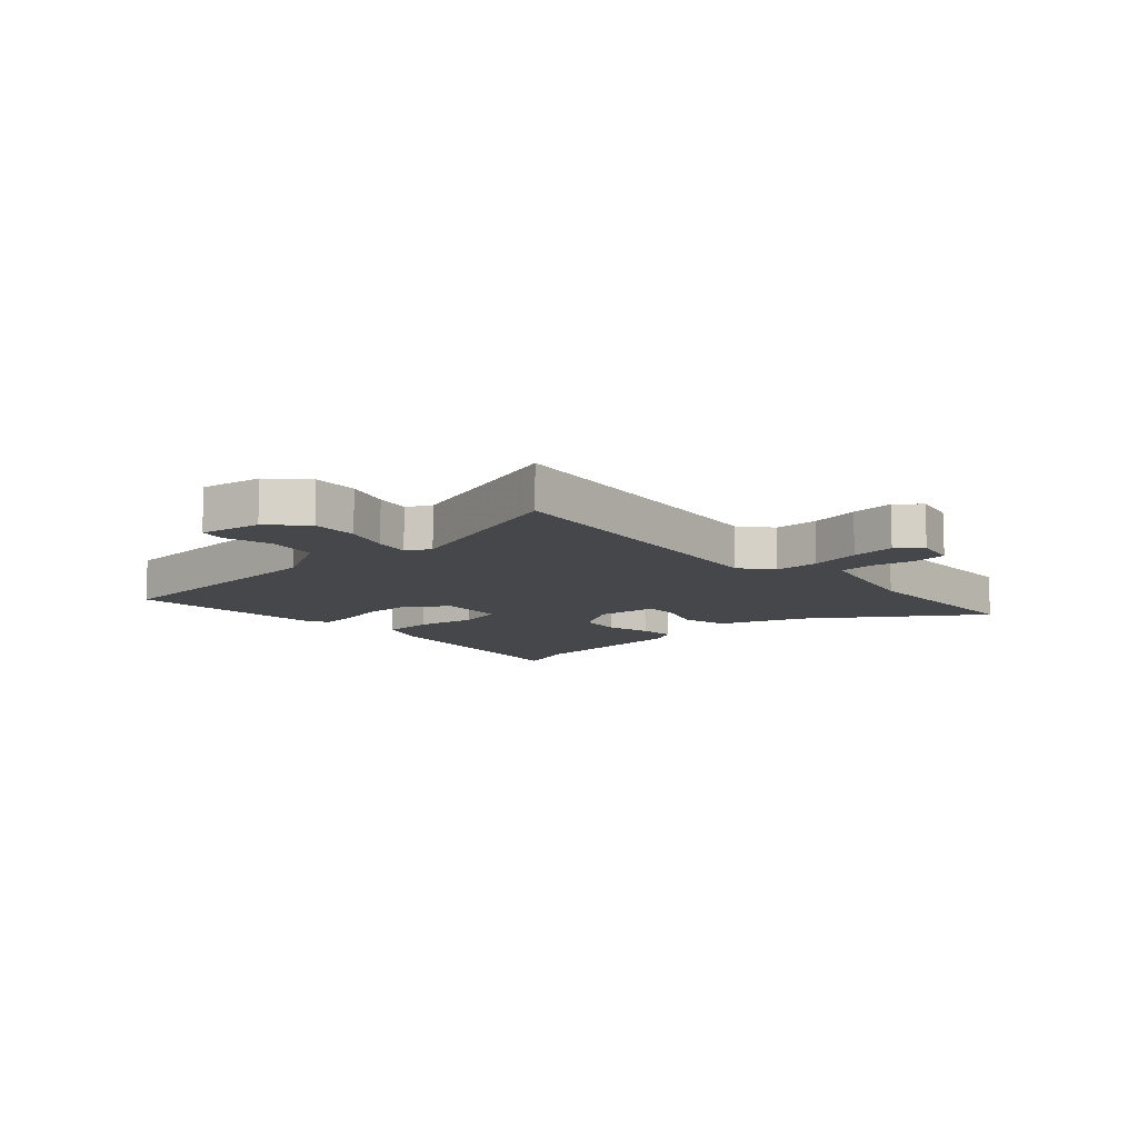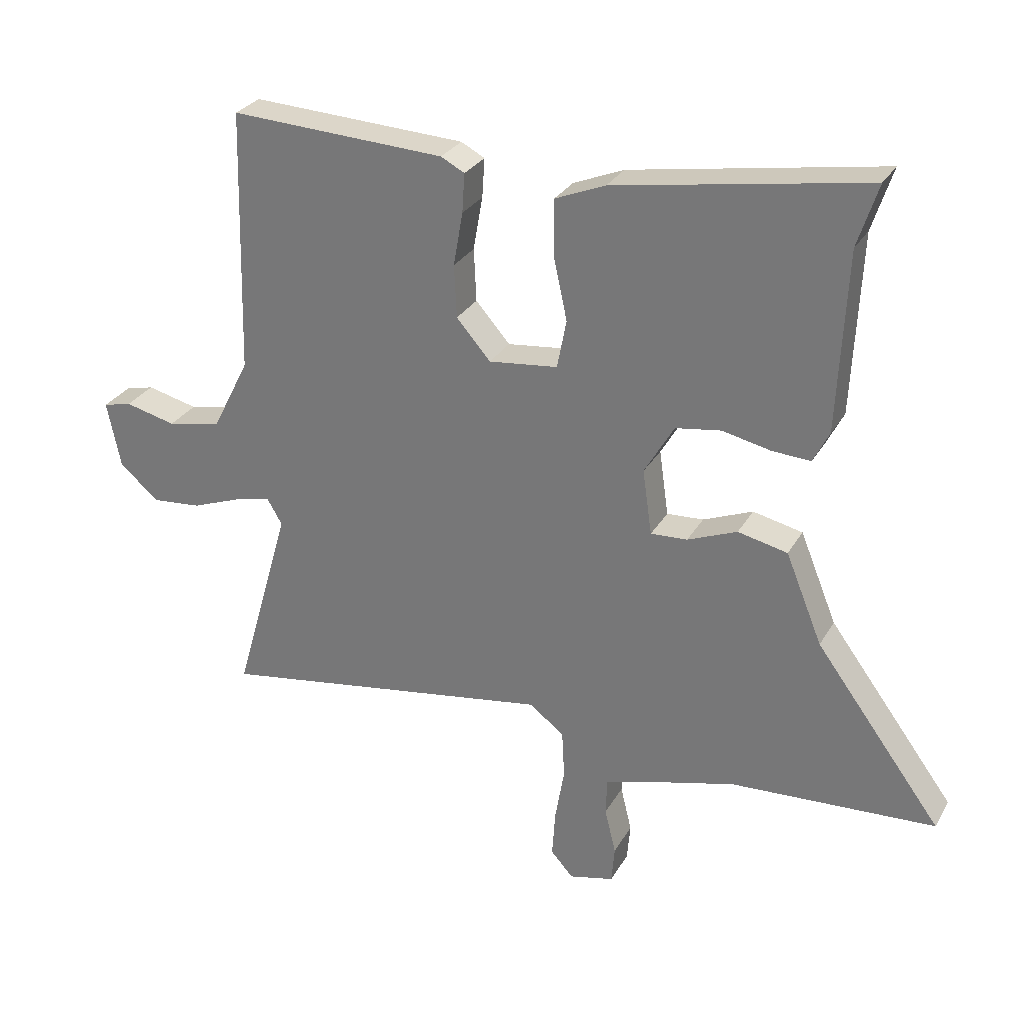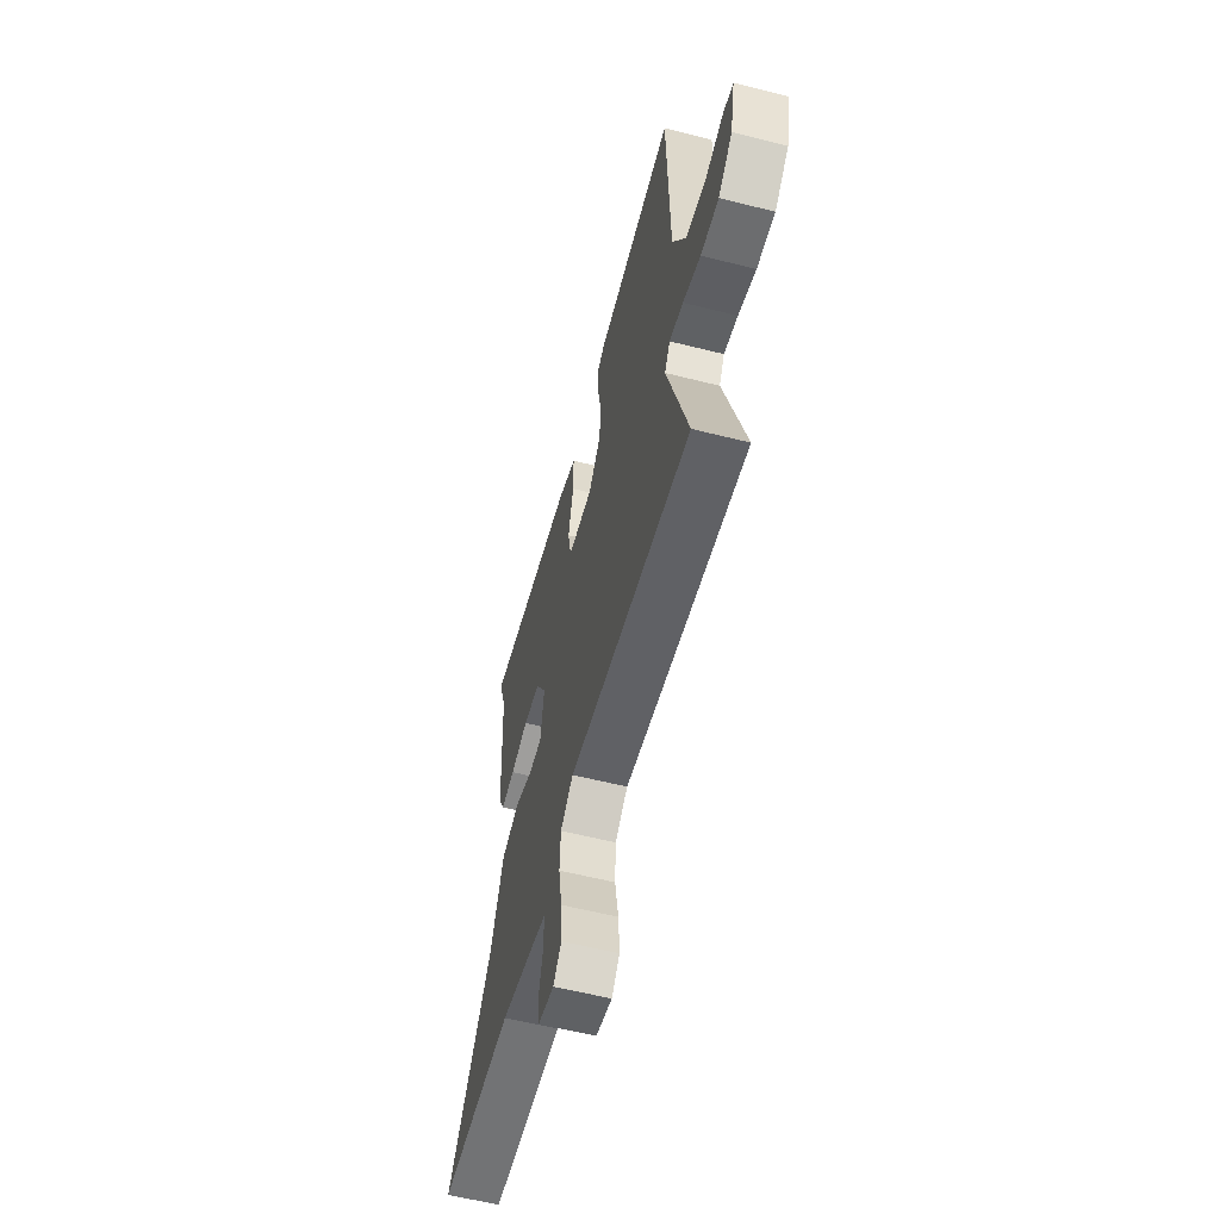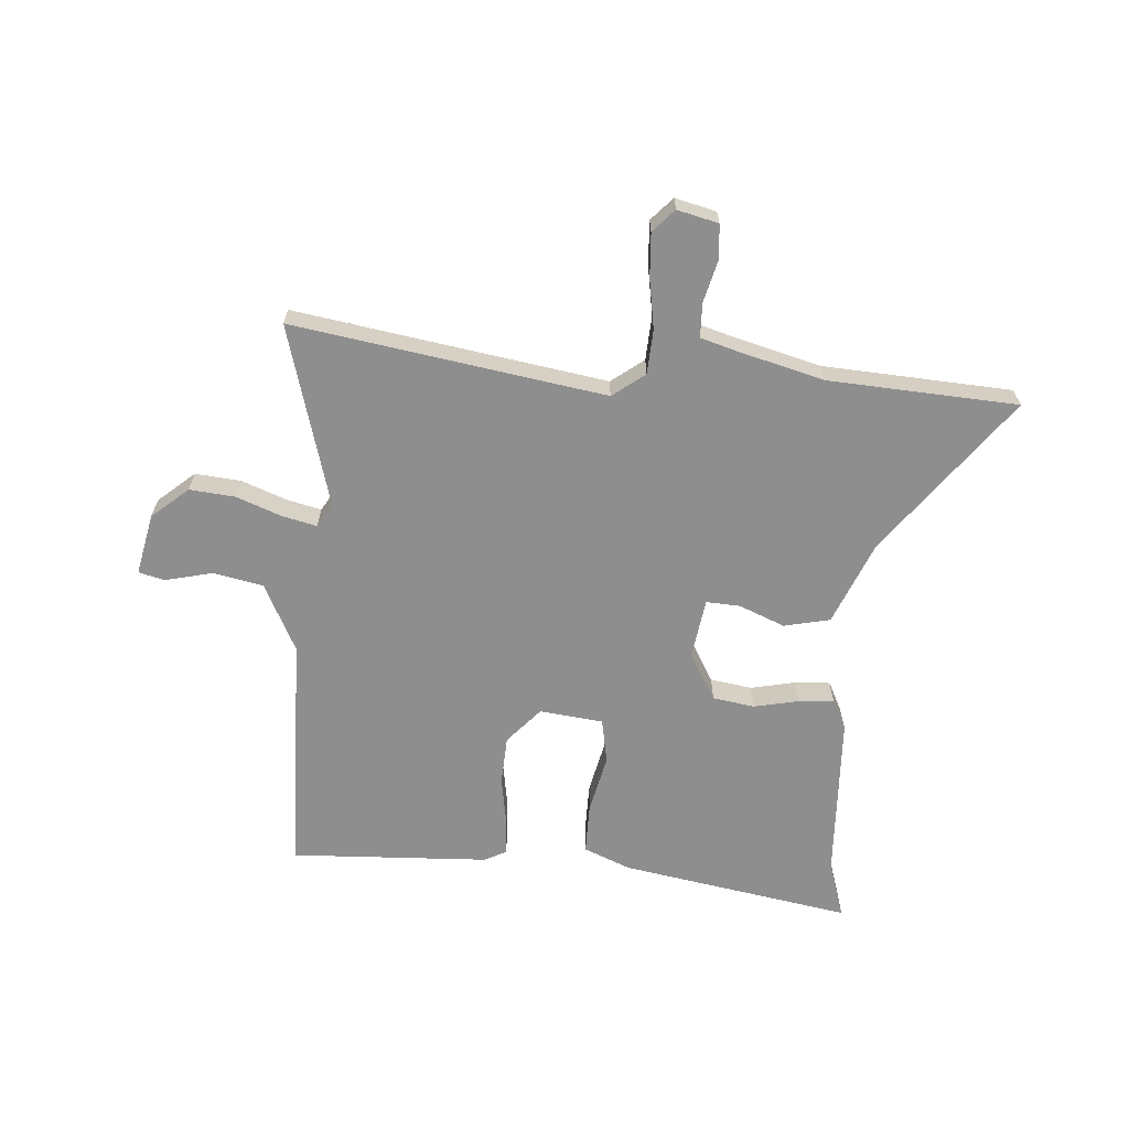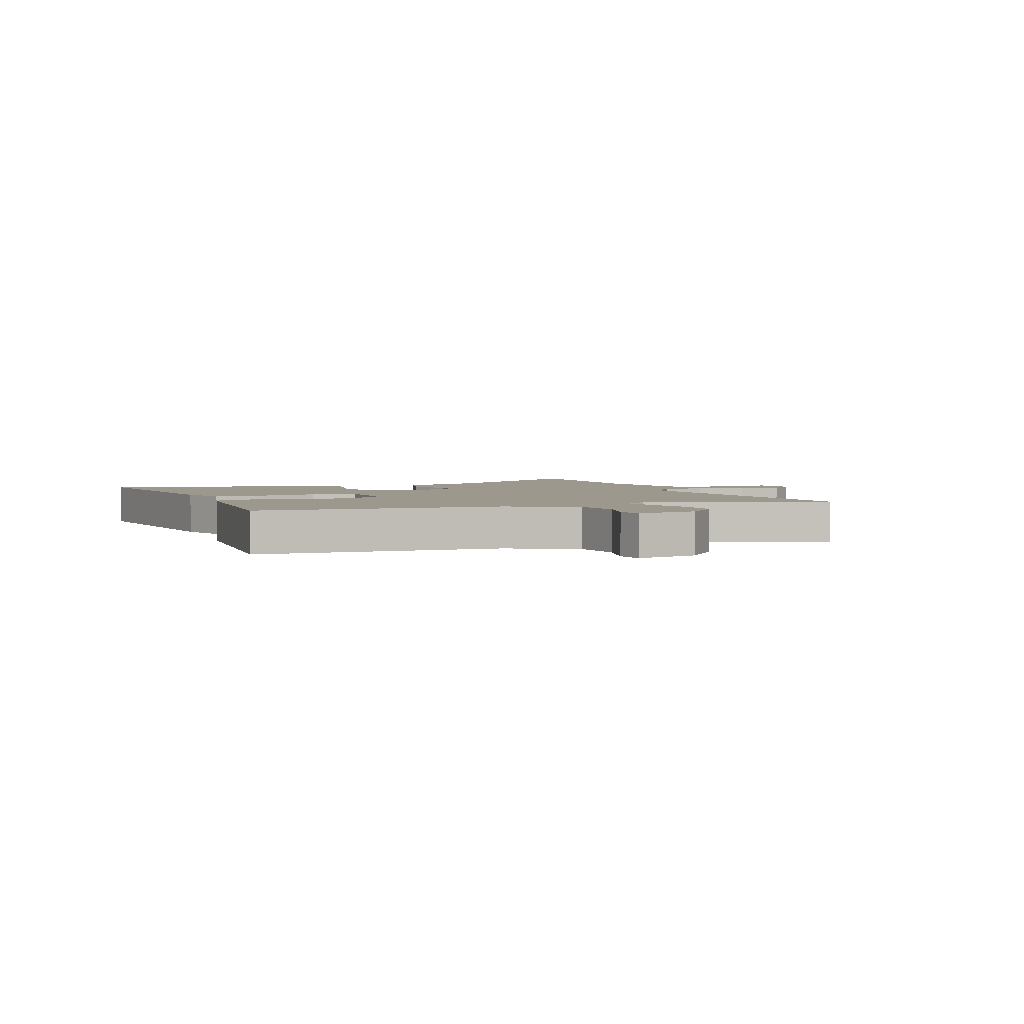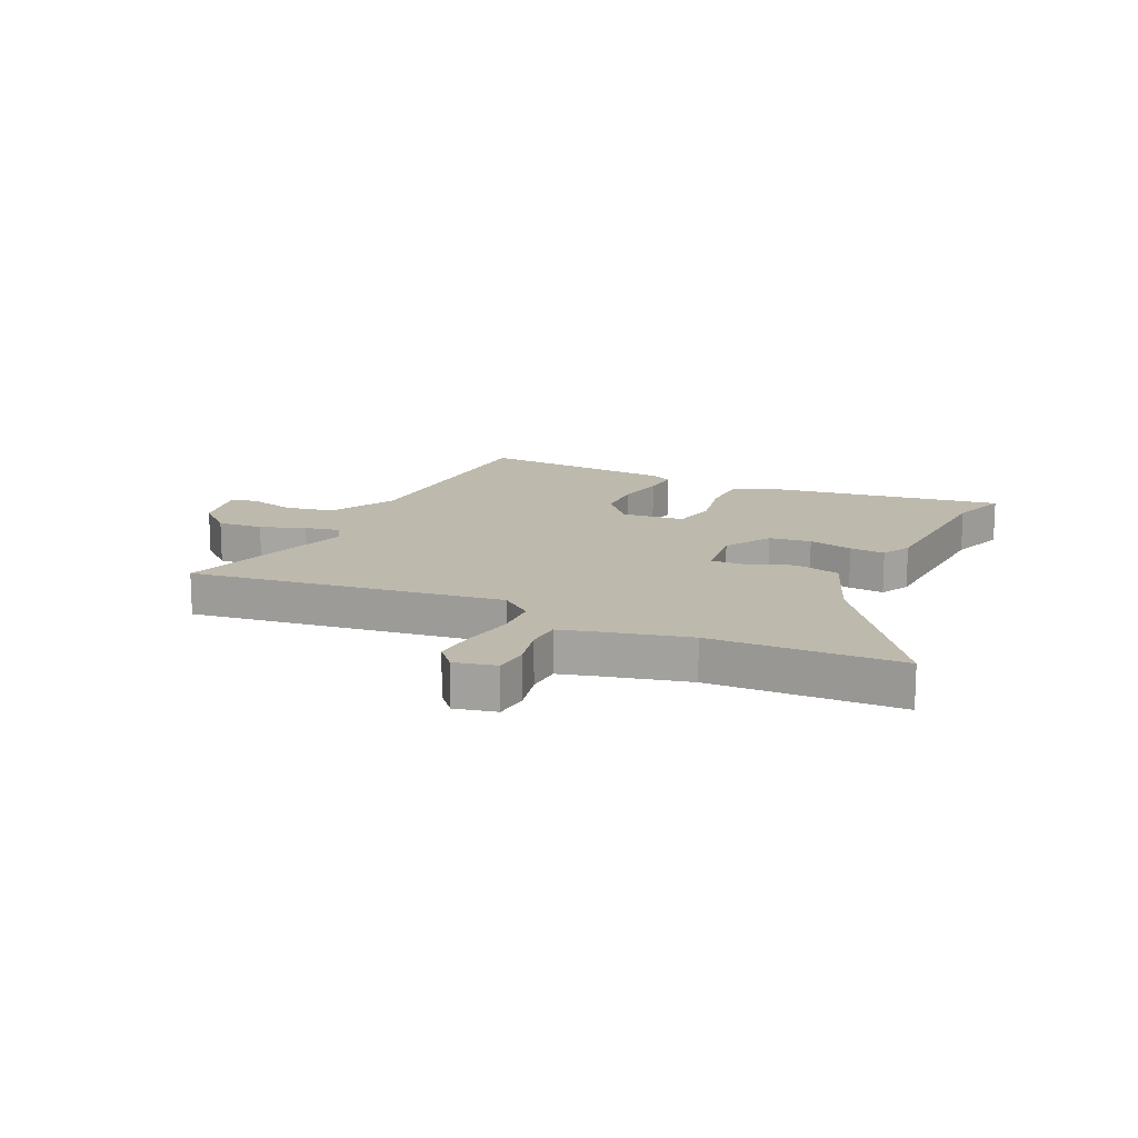
<metadata>
{"format":"obj","ext":"obj","renderer":"f3d","projection":"perspective","resolution":1024,"background":"white","views":[{"elev":-10.6,"azim":134.2,"up":"+Y"},{"elev":28.5,"azim":-155.6,"up":"+Z"},{"elev":-58.8,"azim":75.4,"up":"+Z"},{"elev":-65.0,"azim":175.4,"up":"+Y"},{"elev":3.0,"azim":69.9,"up":"+Y"},{"elev":15.1,"azim":-154.2,"up":"+Y"}]}
</metadata>
<code>
v 0.503 0.07 0.486
v 0.514 0.07 0.061
v 0.574 0.07 -0.057
v 0.661 0.07 -0.074
v 0.743 0.07 -0.054
v 0.789 0.07 -0.065
v 0.767 0.07 -0.172
v 0.704 0.07 -0.227
v 0.624 0.07 -0.22
v 0.546 0.07 -0.191
v 0.485 0.07 -0.177
v 0.461 0.07 -0.218
v 0.552 0.07 -0.535
v 0.008 0.07 -0.452
v -0.048 0.07 -0.495
v -0.052 0.07 -0.572
v -0.037 0.07 -0.66
v -0.032 0.07 -0.736
v -0.068 0.07 -0.776
v -0.14 0.07 -0.759
v -0.145 0.07 -0.699
v -0.127 0.07 -0.625
v -0.129 0.07 -0.565
v -0.195 0.07 -0.546
v -0.343 0.07 -0.508
v -0.673 0.07 -0.491
v -0.469 0.07 -0.215
v -0.41 0.07 -0.07
v -0.33 0.07 -0.052
v -0.25 0.07 -0.084
v -0.191 0.07 -0.087
v -0.176 0.07 0.018
v -0.224 0.07 0.1
v -0.297 0.07 0.111
v -0.375 0.07 0.094
v -0.437 0.07 0.09
v -0.463 0.07 0.141
v -0.477 0.07 0.43
v -0.51 0.07 0.531
v -0.106 0.07 0.464
v -0.025 0.07 0.431
v -0.025 0.07 0.343
v -0.047 0.07 0.241
v -0.032 0.07 0.163
v 0.079 0.07 0.151
v 0.134 0.07 0.214
v 0.138 0.07 0.299
v 0.123 0.07 0.385
v 0.119 0.07 0.448
v 0.157 0.07 0.468
v 0.503 0 0.486
v 0.514 0 0.061
v 0.574 0 -0.057
v 0.661 0 -0.074
v 0.743 0 -0.054
v 0.789 0 -0.065
v 0.767 0 -0.172
v 0.704 0 -0.227
v 0.624 0 -0.22
v 0.546 0 -0.191
v 0.485 0 -0.177
v 0.461 0 -0.218
v 0.552 0 -0.535
v 0.008 0 -0.452
v -0.048 0 -0.495
v -0.052 0 -0.572
v -0.037 0 -0.66
v -0.032 0 -0.736
v -0.068 0 -0.776
v -0.14 0 -0.759
v -0.145 0 -0.699
v -0.127 0 -0.625
v -0.129 0 -0.565
v -0.195 0 -0.546
v -0.343 0 -0.508
v -0.673 0 -0.491
v -0.469 0 -0.215
v -0.41 0 -0.07
v -0.33 0 -0.052
v -0.25 0 -0.084
v -0.191 0 -0.087
v -0.176 0 0.018
v -0.224 0 0.1
v -0.297 0 0.111
v -0.375 0 0.094
v -0.437 0 0.09
v -0.463 0 0.141
v -0.477 0 0.43
v -0.51 0 0.531
v -0.106 0 0.464
v -0.025 0 0.431
v -0.025 0 0.343
v -0.047 0 0.241
v -0.032 0 0.163
v 0.079 0 0.151
v 0.134 0 0.214
v 0.138 0 0.299
v 0.123 0 0.385
v 0.119 0 0.448
v 0.157 0 0.468
f 47 48 49 50
f 46 47 50 1
f 45 46 1 2
f 44 45 2 3
f 40 41 42 43
f 38 39 40 43
f 38 43 44
f 37 38 44
f 34 35 36 37
f 33 34 37 44
f 32 33 44 3
f 27 28 29 30
f 25 26 27 30
f 24 25 30 31
f 23 24 31 32
f 19 20 21 22
f 19 22 23
f 16 17 18 19
f 15 16 19 23
f 12 13 14
f 11 12 14
f 7 8 9 10
f 7 10 11
f 4 5 6 7
f 4 7 11
f 3 4 11 14
f 15 23 32
f 14 15 32
f 3 14 32
f 100 99 98 97
f 51 100 97 96
f 52 51 96 95
f 53 52 95 94
f 93 92 91 90
f 93 90 89 88
f 94 93 88
f 94 88 87
f 87 86 85 84
f 94 87 84 83
f 53 94 83 82
f 80 79 78 77
f 80 77 76 75
f 81 80 75 74
f 82 81 74 73
f 72 71 70 69
f 73 72 69
f 69 68 67 66
f 73 69 66 65
f 64 63 62
f 64 62 61
f 60 59 58 57
f 61 60 57
f 57 56 55 54
f 61 57 54
f 64 61 54 53
f 82 73 65
f 82 65 64
f 82 64 53
f 1 51 52 2
f 2 52 53 3
f 3 53 54 4
f 4 54 55 5
f 5 55 56 6
f 6 56 57 7
f 7 57 58 8
f 8 58 59 9
f 9 59 60 10
f 10 60 61 11
f 11 61 62 12
f 12 62 63 13
f 13 63 64 14
f 14 64 65 15
f 15 65 66 16
f 16 66 67 17
f 17 67 68 18
f 18 68 69 19
f 19 69 70 20
f 20 70 71 21
f 21 71 72 22
f 22 72 73 23
f 23 73 74 24
f 24 74 75 25
f 25 75 76 26
f 26 76 77 27
f 27 77 78 28
f 28 78 79 29
f 29 79 80 30
f 30 80 81 31
f 31 81 82 32
f 32 82 83 33
f 33 83 84 34
f 34 84 85 35
f 35 85 86 36
f 36 86 87 37
f 37 87 88 38
f 38 88 89 39
f 39 89 90 40
f 40 90 91 41
f 41 91 92 42
f 42 92 93 43
f 43 93 94 44
f 44 94 95 45
f 45 95 96 46
f 46 96 97 47
f 47 97 98 48
f 48 98 99 49
f 49 99 100 50
f 50 100 51 1

</code>
